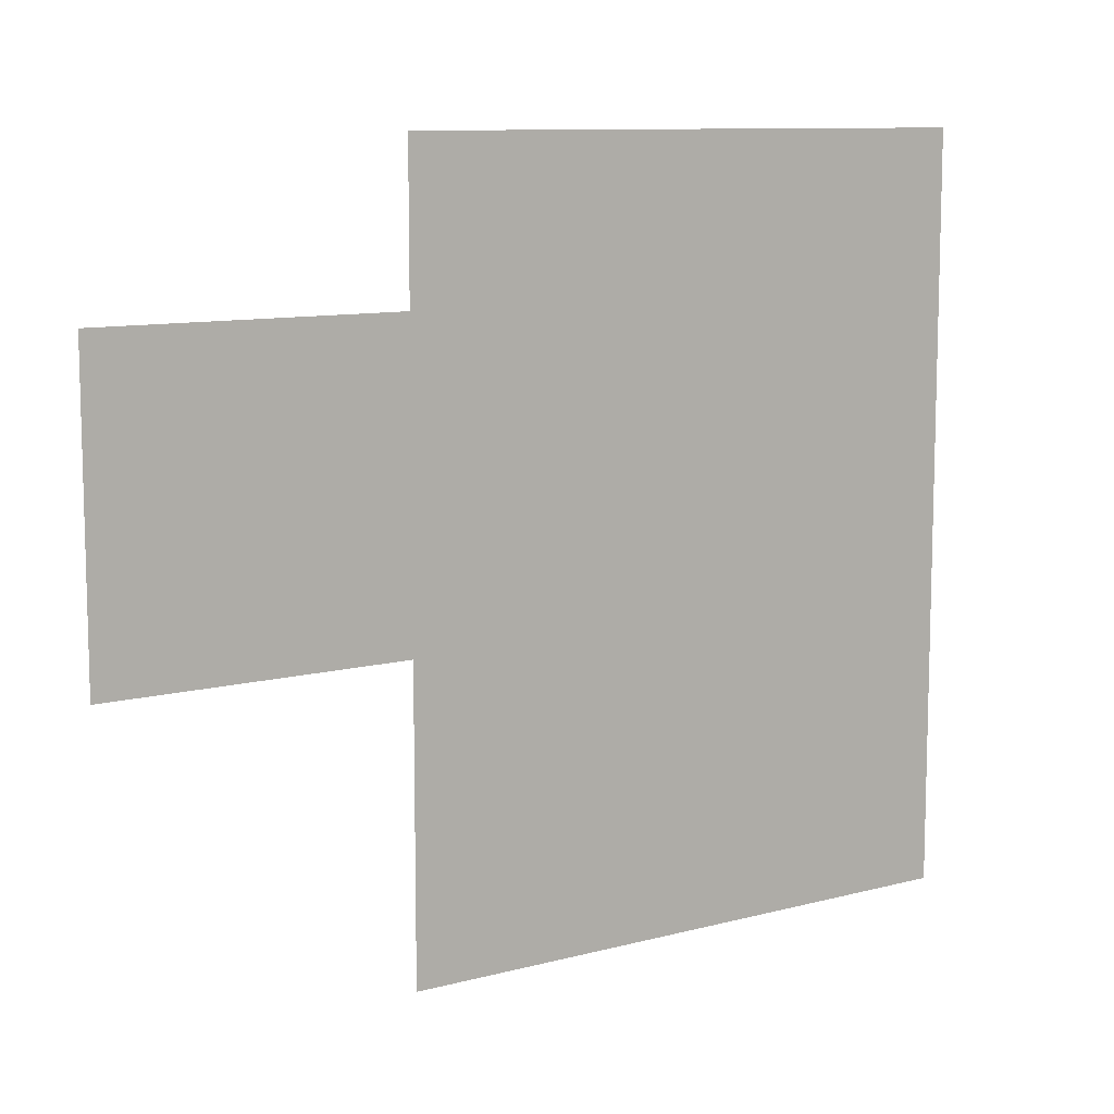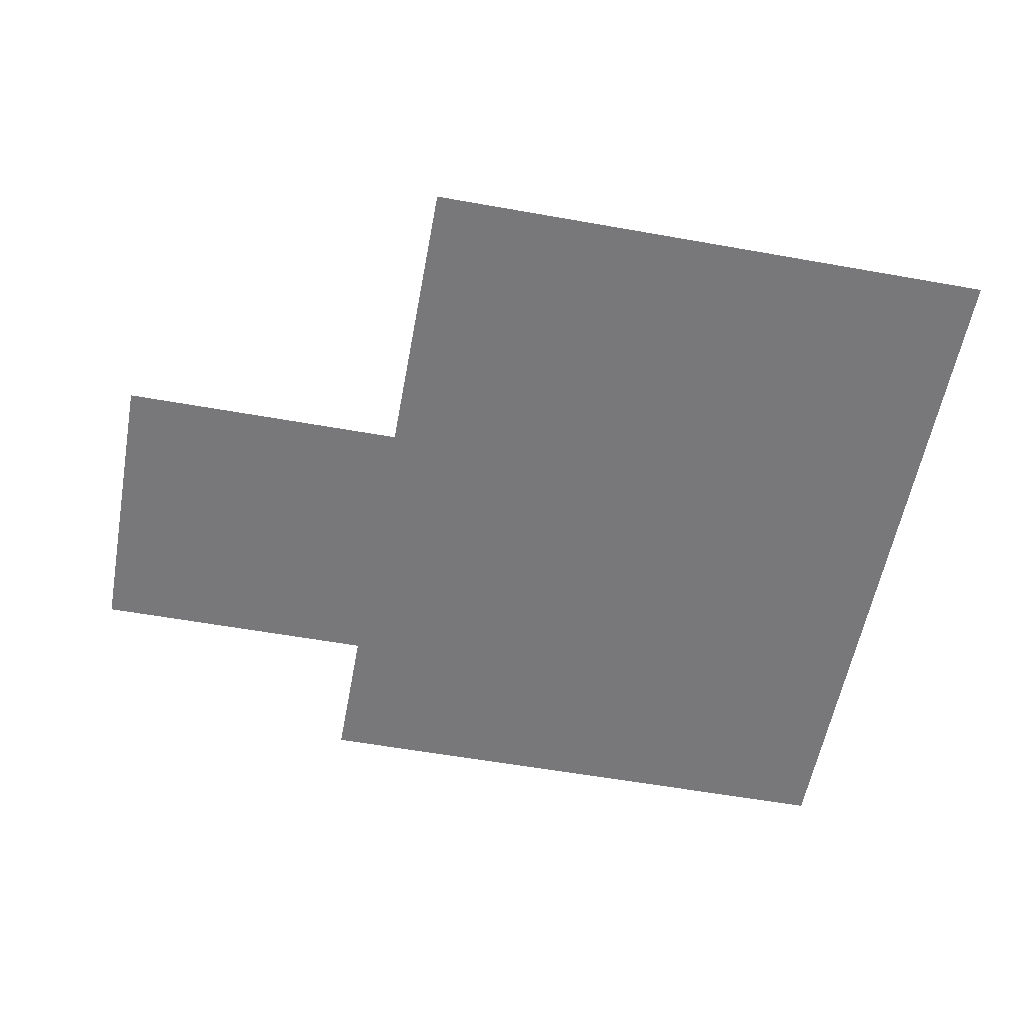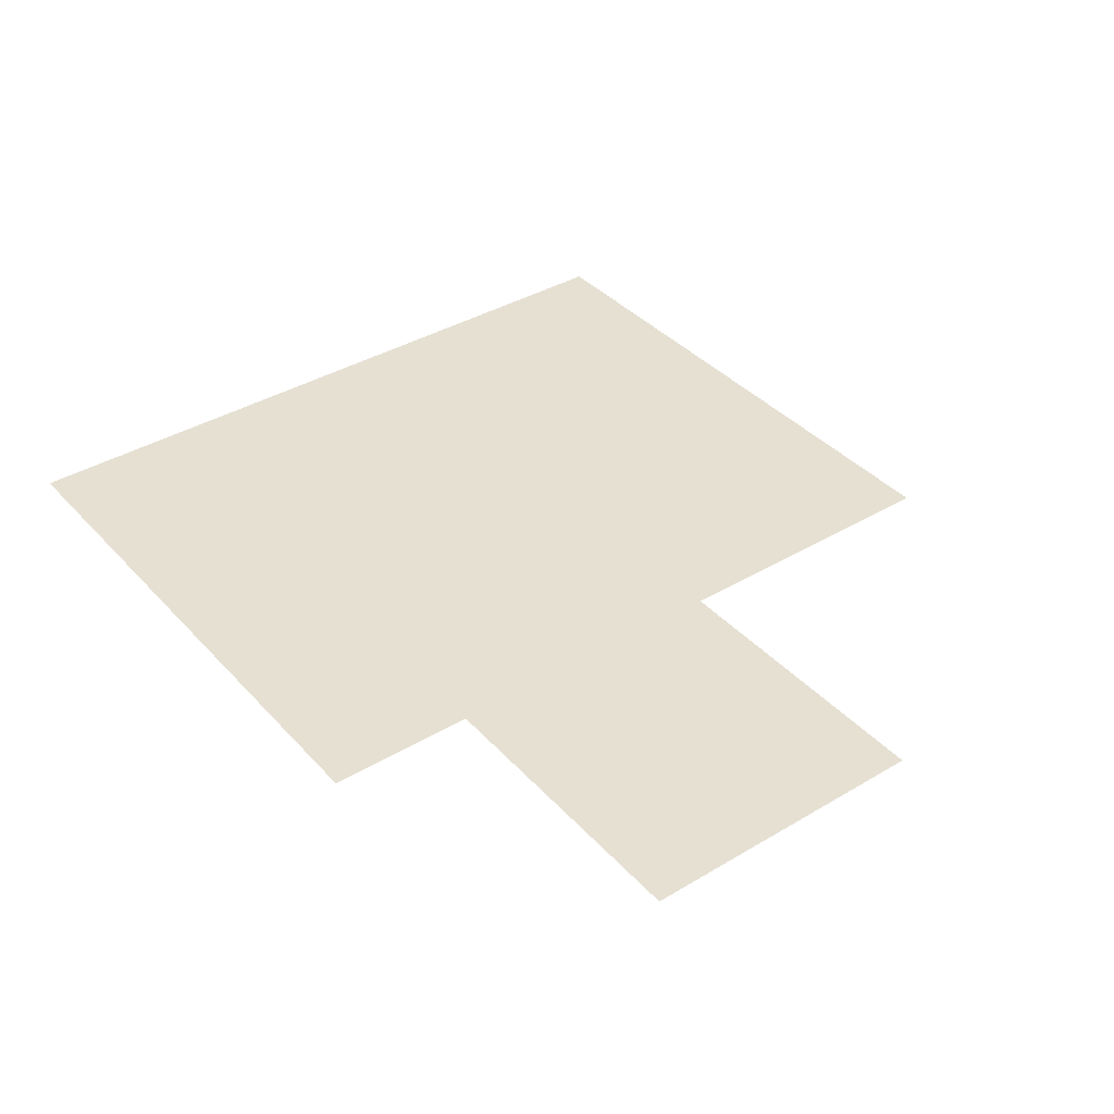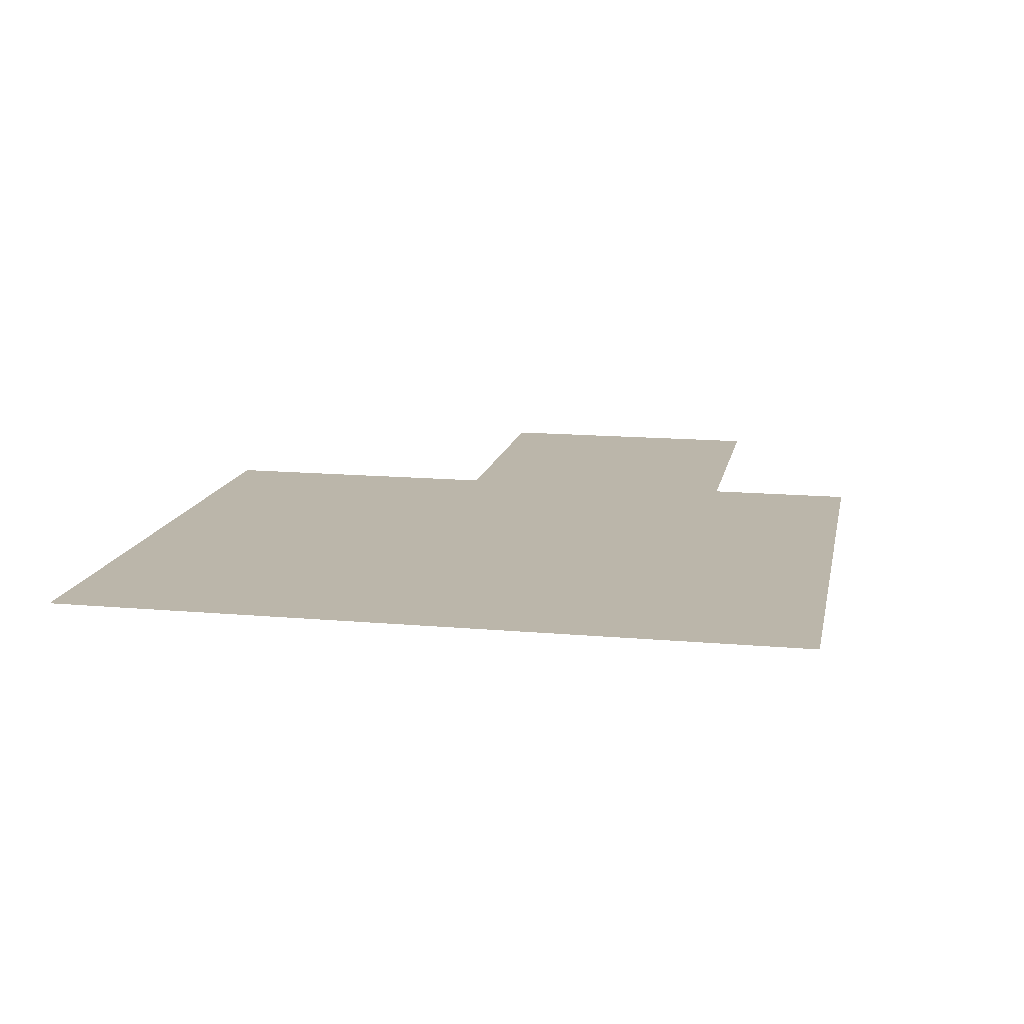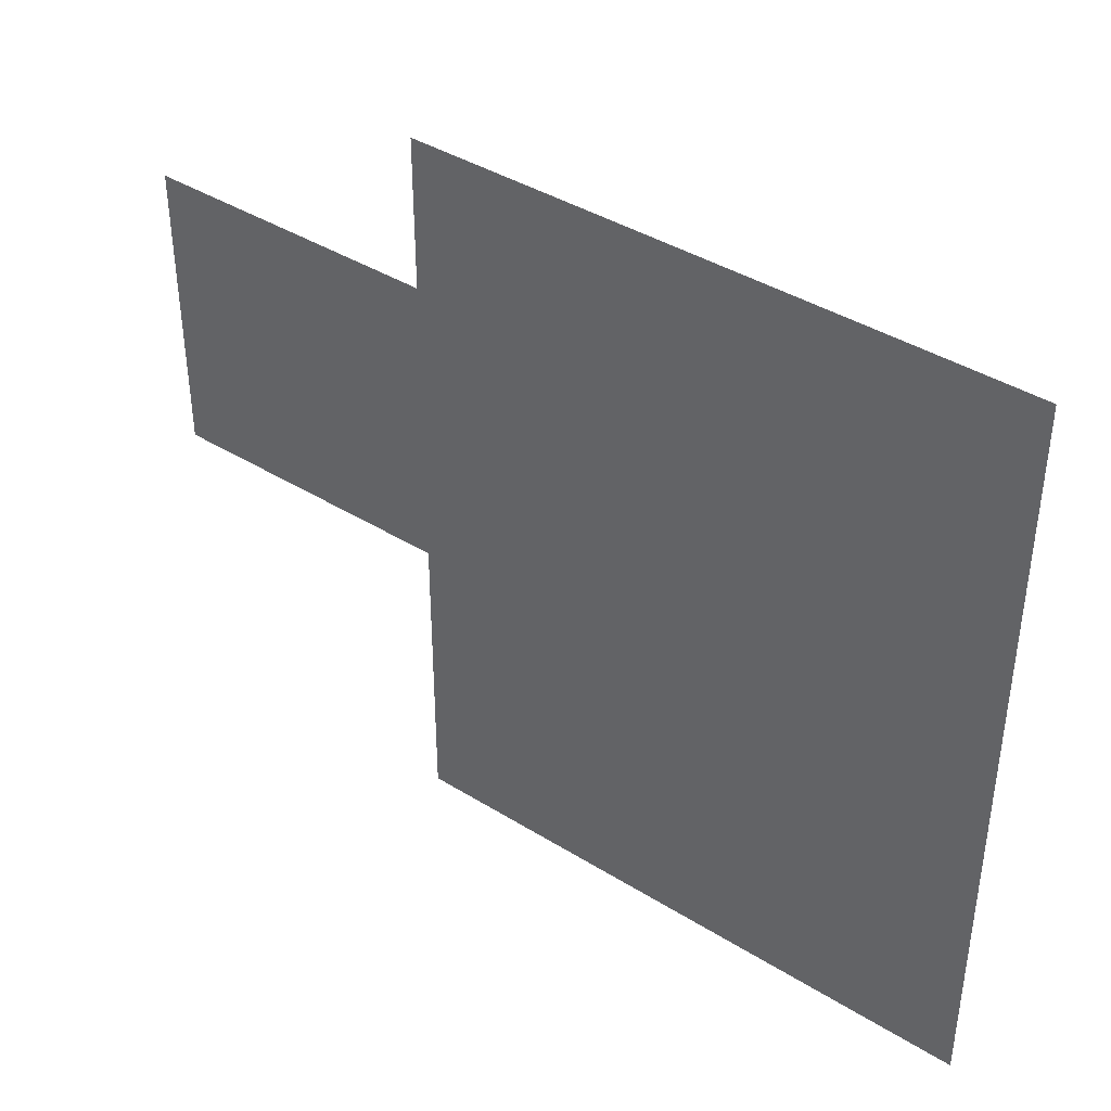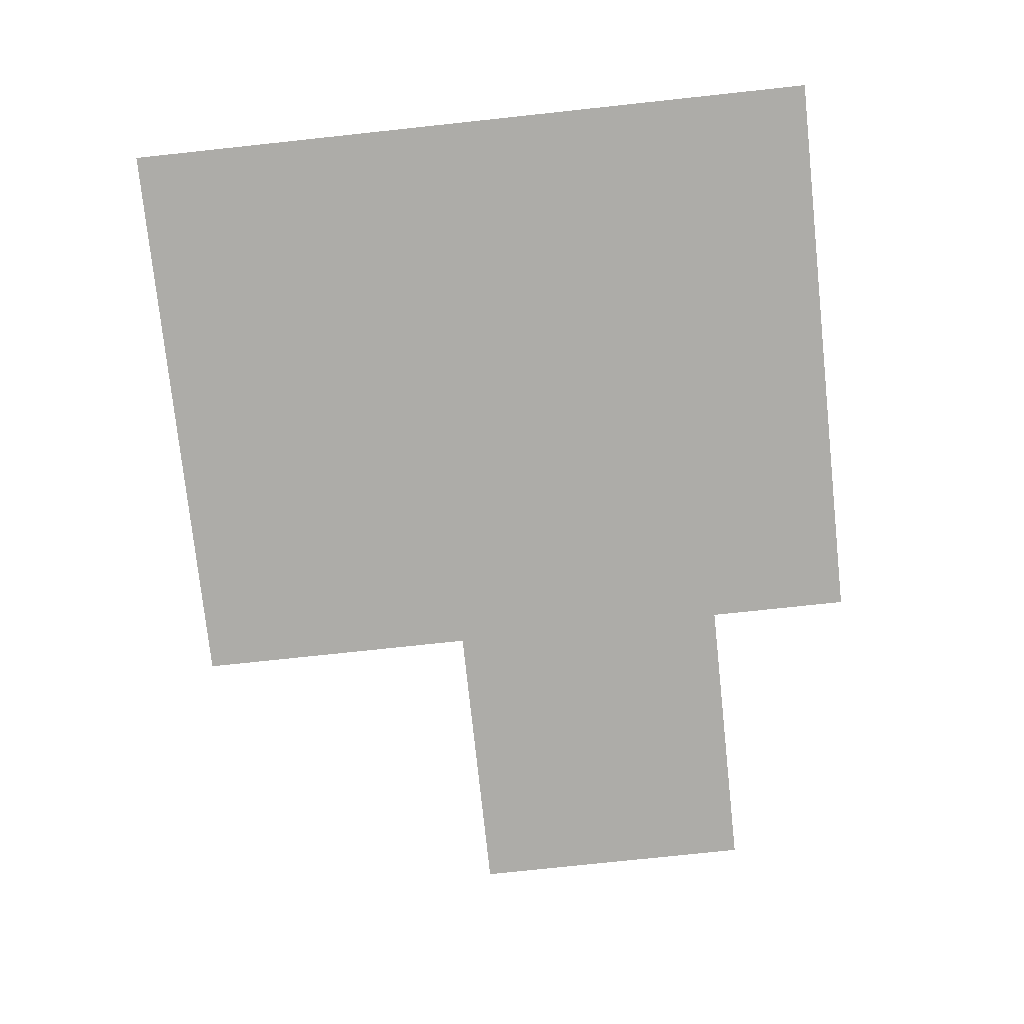
<metadata>
{"format":"obj","ext":"obj","renderer":"f3d","projection":"perspective","resolution":1024,"background":"white","views":[{"elev":10.0,"azim":-34.3,"up":"+Y"},{"elev":-57.5,"azim":-10.5,"up":"+Z"},{"elev":38.3,"azim":-127.0,"up":"+Z"},{"elev":14.1,"azim":101.2,"up":"+Z"},{"elev":40.5,"azim":37.3,"up":"+Y"},{"elev":-76.6,"azim":96.1,"up":"+Z"}]}
</metadata>
<code>
v -2.24 -1.92 0
v -2.56 -1.92 0
v -2.56 -1.6 0
v -2.24 -1.6 0
v -1.92 -1.92 0
v -2.24 -1.92 0
v -2.24 -1.6 0
v -1.92 -1.6 0
v -1.6 -1.92 0
v -1.92 -1.92 0
v -1.92 -1.6 0
v -1.6 -1.6 0
v -1.28 -1.92 0
v -1.6 -1.92 0
v -1.6 -1.6 0
v -1.28 -1.6 0
v -2.88 -2.24 0
v -3.2 -2.24 0
v -3.2 -1.92 0
v -2.88 -1.92 0
v -2.56 -2.24 0
v -2.88 -2.24 0
v -2.88 -1.92 0
v -2.56 -1.92 0
v -2.24 -2.24 0
v -2.56 -2.24 0
v -2.56 -1.92 0
v -2.24 -1.92 0
v -1.92 -2.24 0
v -2.24 -2.24 0
v -2.24 -1.92 0
v -1.92 -1.92 0
v -1.6 -2.24 0
v -1.92 -2.24 0
v -1.92 -1.92 0
v -1.6 -1.92 0
v -1.28 -2.24 0
v -1.6 -2.24 0
v -1.6 -1.92 0
v -1.28 -1.92 0
v -2.88 -2.56 0
v -3.2 -2.56 0
v -3.2 -2.24 0
v -2.88 -2.24 0
v -2.56 -2.56 0
v -2.88 -2.56 0
v -2.88 -2.24 0
v -2.56 -2.24 0
v -2.24 -2.56 0
v -2.56 -2.56 0
v -2.56 -2.24 0
v -2.24 -2.24 0
v -1.92 -2.56 0
v -2.24 -2.56 0
v -2.24 -2.24 0
v -1.92 -2.24 0
v -1.6 -2.56 0
v -1.92 -2.56 0
v -1.92 -2.24 0
v -1.6 -2.24 0
v -1.28 -2.56 0
v -1.6 -2.56 0
v -1.6 -2.24 0
v -1.28 -2.24 0
v -2.24 -2.88 0
v -2.56 -2.88 0
v -2.56 -2.56 0
v -2.24 -2.56 0
v -1.92 -2.88 0
v -2.24 -2.88 0
v -2.24 -2.56 0
v -1.92 -2.56 0
v -1.6 -2.88 0
v -1.92 -2.88 0
v -1.92 -2.56 0
v -1.6 -2.56 0
v -1.28 -2.88 0
v -1.6 -2.88 0
v -1.6 -2.56 0
v -1.28 -2.56 0
v -2.24 -3.2 0
v -2.56 -3.2 0
v -2.56 -2.88 0
v -2.24 -2.88 0
v -1.92 -3.2 0
v -2.24 -3.2 0
v -2.24 -2.88 0
v -1.92 -2.88 0
v -1.6 -3.2 0
v -1.92 -3.2 0
v -1.92 -2.88 0
v -1.6 -2.88 0
v -1.28 -3.2 0
v -1.6 -3.2 0
v -1.6 -2.88 0
v -1.28 -2.88 0
g HouseInside_mesh_0003
f 1 2 3 4
f 5 6 7 8
f 9 10 11 12
f 13 14 15 16
f 17 18 19 20
f 21 22 23 24
f 25 26 27 28
f 29 30 31 32
f 33 34 35 36
f 37 38 39 40
f 41 42 43 44
f 45 46 47 48
f 49 50 51 52
f 53 54 55 56
f 57 58 59 60
f 61 62 63 64
f 65 66 67 68
f 69 70 71 72
f 73 74 75 76
f 77 78 79 80
f 81 82 83 84
f 85 86 87 88
f 89 90 91 92
f 93 94 95 96

</code>
